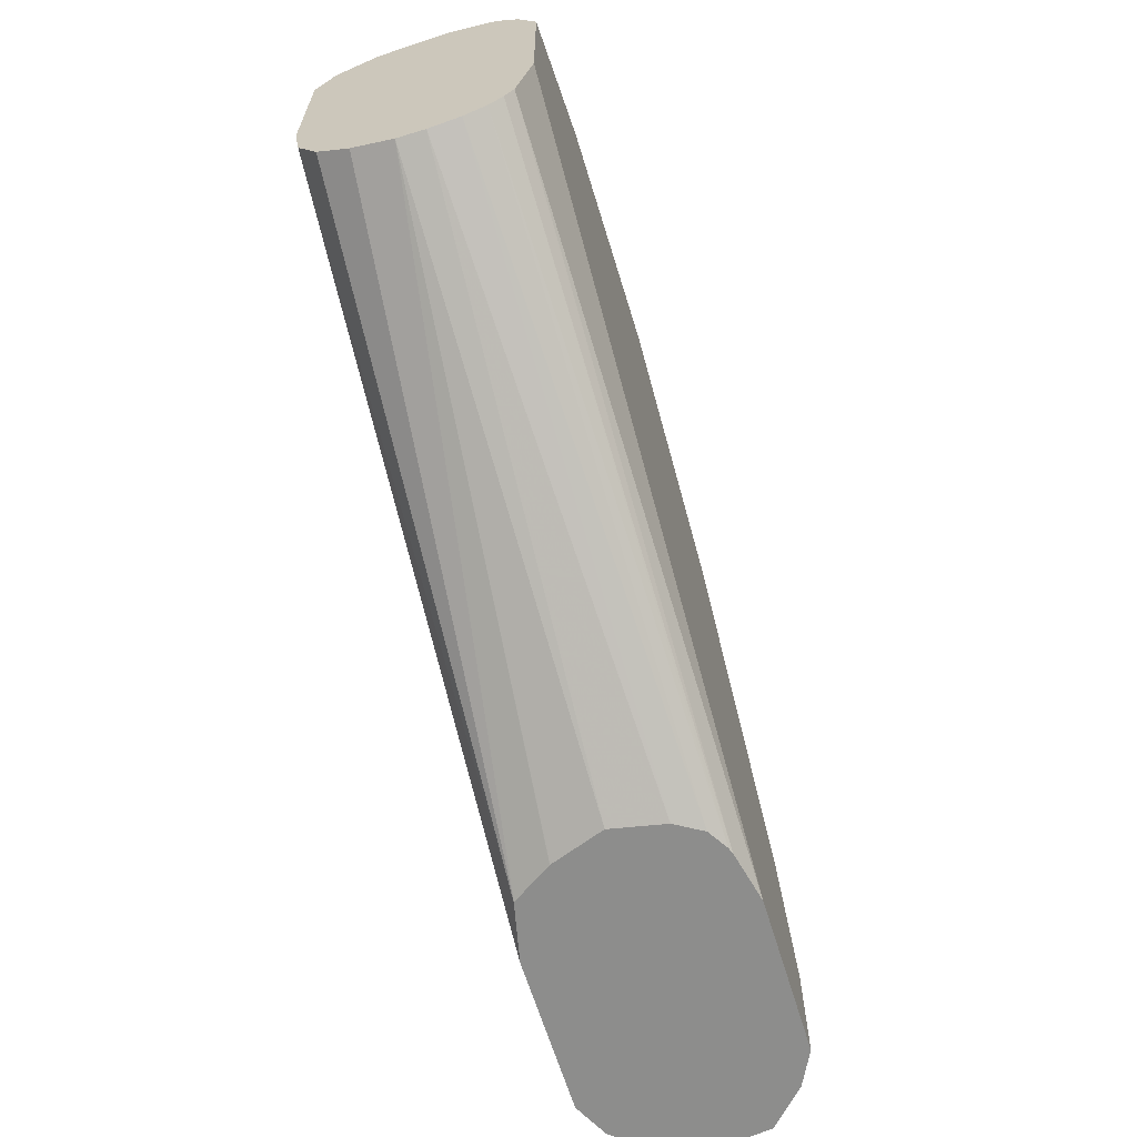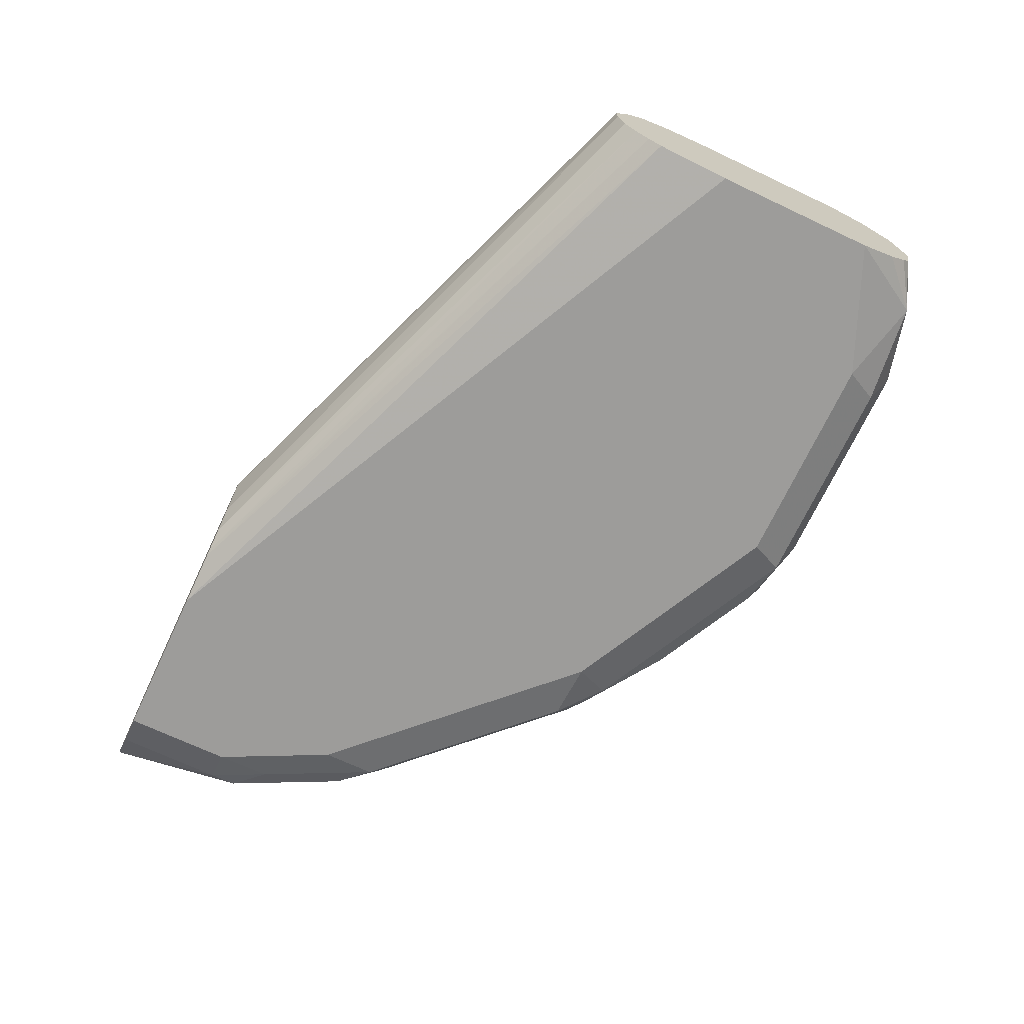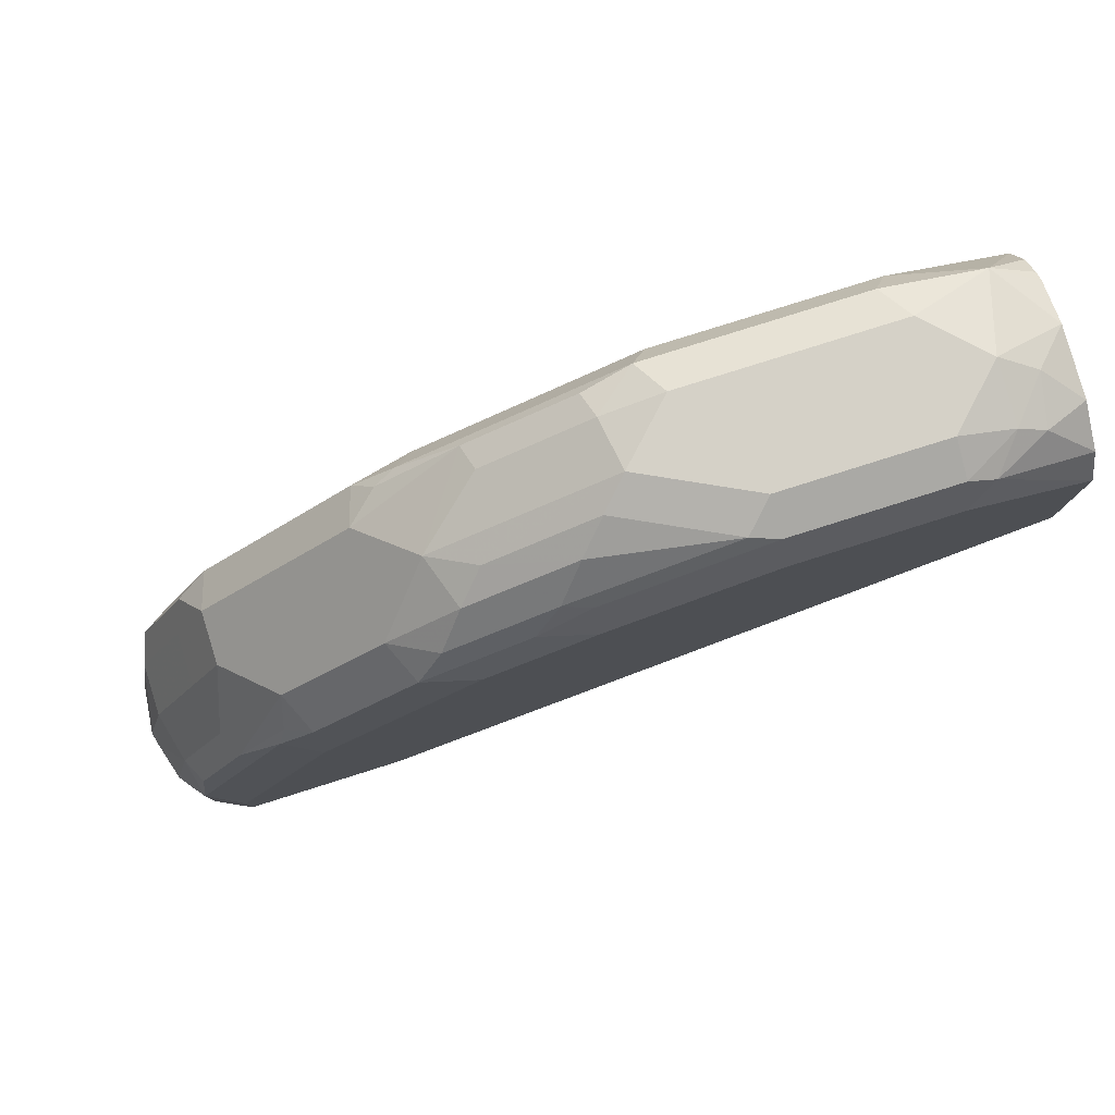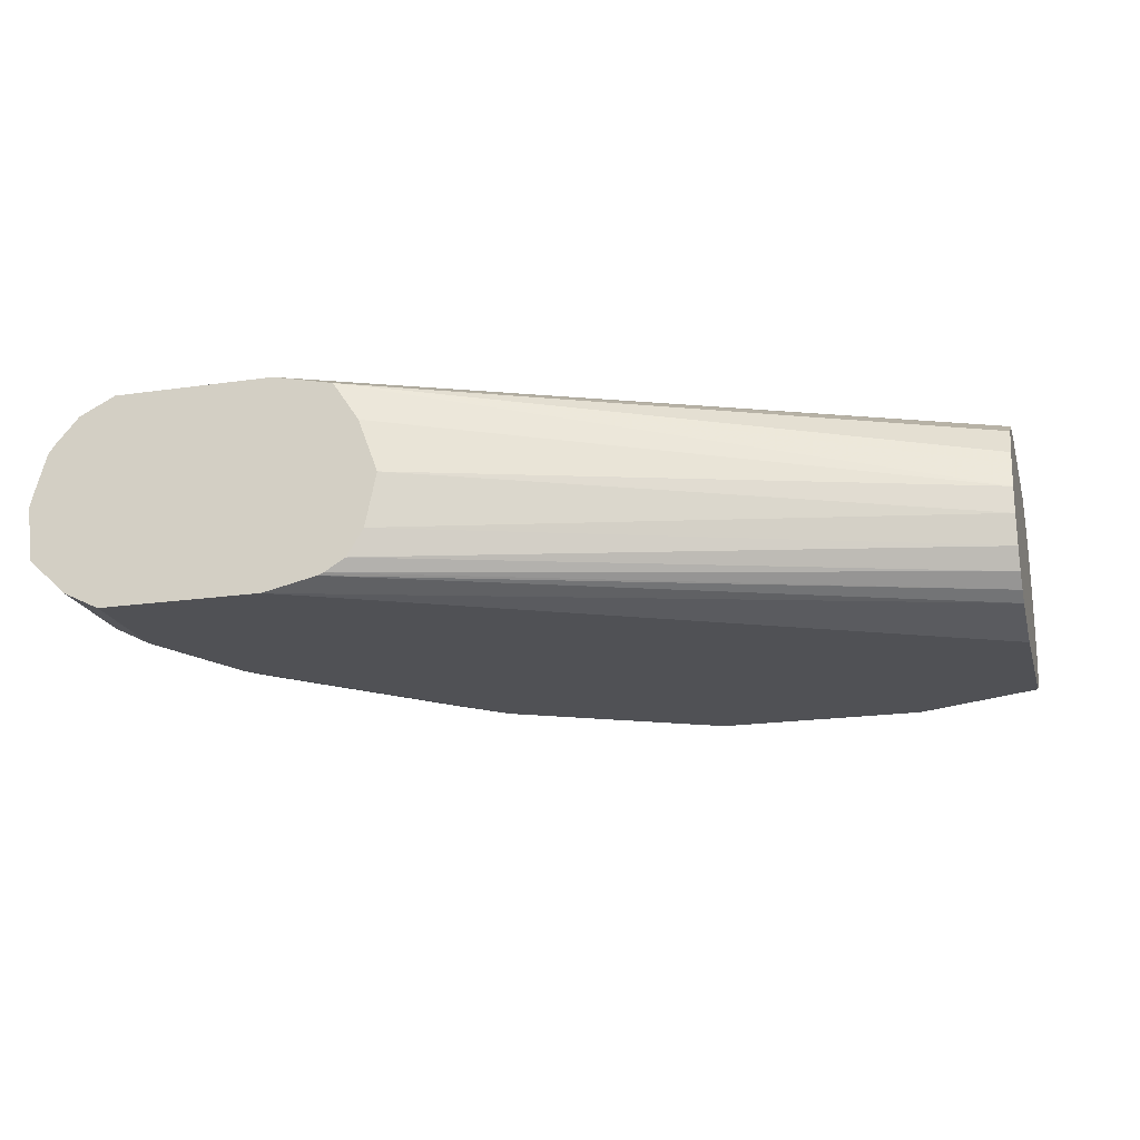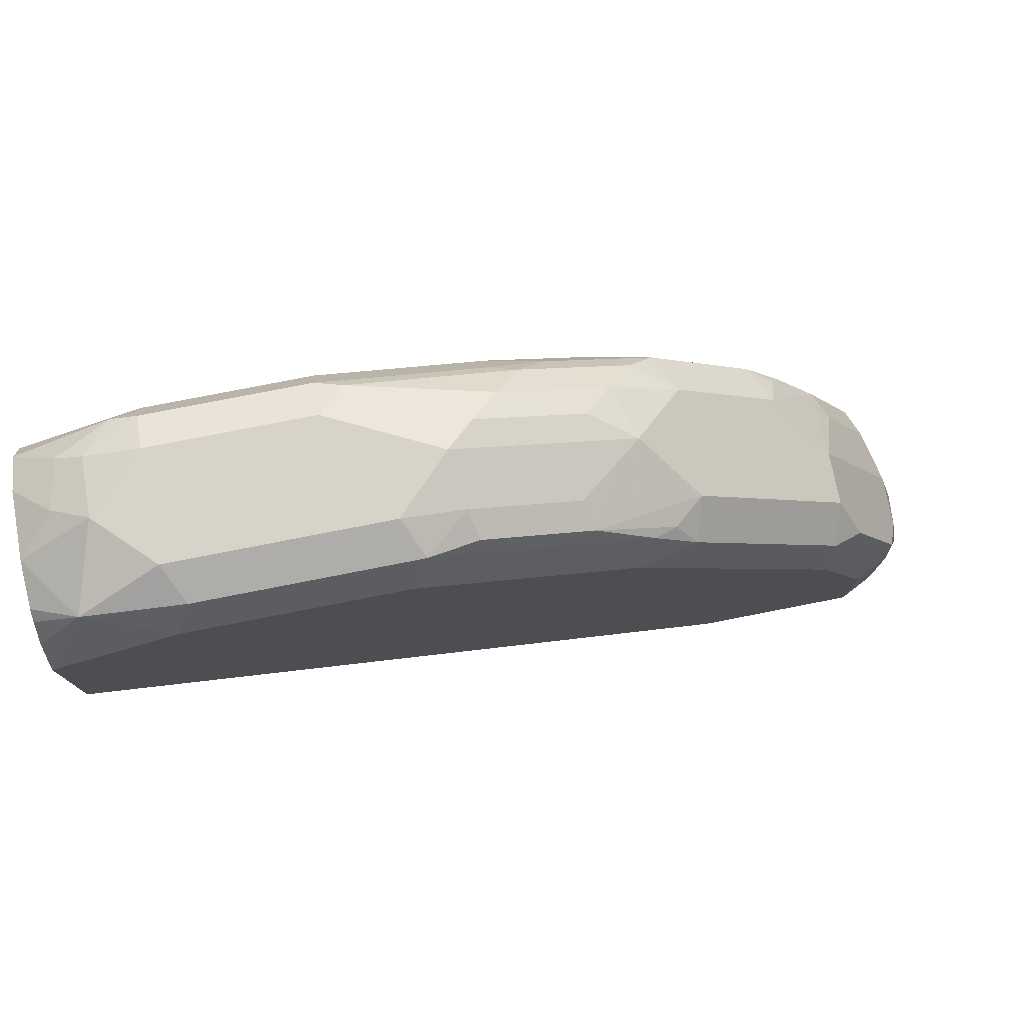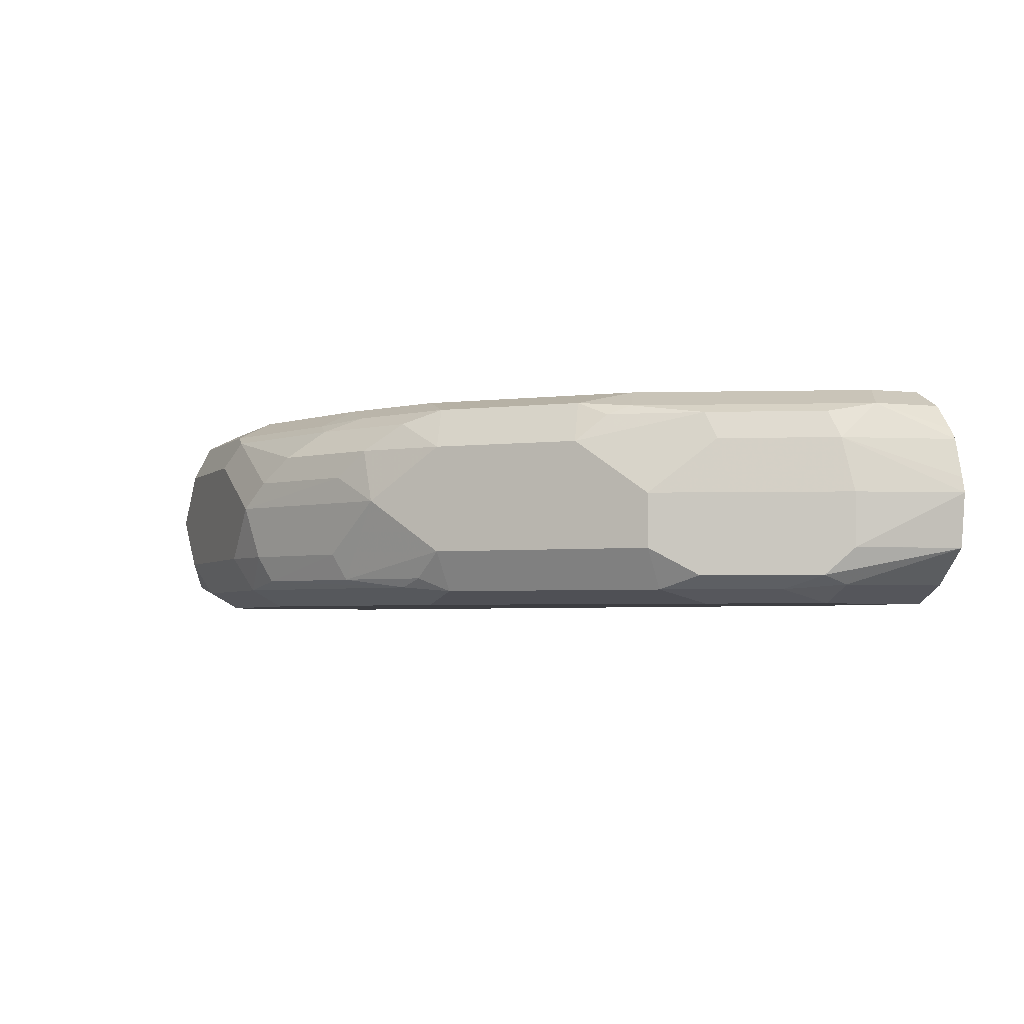
<metadata>
{"format":"obj","ext":"obj","renderer":"f3d","projection":"perspective","resolution":1024,"background":"white","views":[{"elev":-64.4,"azim":107.0,"up":"+Y"},{"elev":-70.3,"azim":64.8,"up":"+Z"},{"elev":79.6,"azim":-17.5,"up":"+Y"},{"elev":-20.2,"azim":14.8,"up":"+Z"},{"elev":77.0,"azim":168.9,"up":"+Y"},{"elev":-3.5,"azim":-111.6,"up":"+Z"}]}
</metadata>
<code>
v -0.8087 0.5157 0
v -0.7999 0.551 0
v -0.7999 0.551 -0.01777
v -0.8065 0.5157 -0.0173
v -0.8074 0.5157 0.004941
v -0.7954 0.5532 0.01777
v -0.7821 0.5866 0
v -0.7954 0.5599 -0.02666
v -0.8064 0.5157 -0.01787
v -0.8065 0.5157 -0.01777
v -0.7821 0.5866 -0.01777
v -0.8038 0.5157 0.01777
v -0.7999 0.5333 0.01777
v -0.7939 0.5392 0.02962
v -0.791 0.5555 0.02666
v -0.7776 0.5888 0.01777
v -0.7702 0.6103 0
v -0.7939 0.551 -0.02962
v -0.7776 0.5955 -0.02666
v -0.7843 0.5688 -0.0311
v -0.7939 0.5157 -0.02962
v -0.7702 0.6103 -0.01777
v -0.8013 0.5157 0.02123
v -0.7939 0.5157 0.02962
v -0.7821 0.5333 0.03555
v -0.7584 0.6103 0.02962
v -0.7732 0.591 0.02666
v -0.7525 0.628 0.01777
v -0.7169 0.6636 0.01777
v -0.7938 0.5157 -0.02968
v -0.7821 0.551 -0.03555
v -0.7665 0.6044 -0.0311
v -0.7169 0.6636 -0.01777
v -0.7821 0.5157 0.03555
v -0.7465 0.6044 0.03555
v -0.7465 0.6243 0.0311
v -0.7554 0.6177 0.02666
v -0.7288 0.6421 0.0311
v -0.711 0.6599 0.0311
v -0.7021 0.671 0.02666
v -0.6932 0.6821 0.01777
v -0.6991 0.6814 0
v -0.7821 0.5157 -0.03555
v -0.7643 0.5866 -0.03555
v -0.7465 0.6044 -0.03555
v -0.7132 0.6577 -0.0311
v -0.6799 0.6843 -0.02666
v -0.7065 0.6666 -0.02666
v -0.7286 0.5157 0.03555
v -0.6932 0.6577 0.03555
v -0.6577 0.6754 0.03555
v -0.6754 0.6777 0.0311
v -0.6665 0.6888 0.02666
v -0.6577 0.6999 0.01777
v -0.6843 0.6888 0.008887
v -0.6777 0.6888 -0.01777
v -0.6399 0.711 0
v -0.7286 0.5157 -0.03555
v -0.6932 0.6577 -0.03555
v -0.6991 0.6695 -0.02962
v -0.6443 0.7021 -0.02666
v -0.7088 0.5157 0.03114
v -0.5095 0.6067 0.03318
v -0.5095 0.6221 0.03555
v -0.6044 0.6932 0.03555
v -0.6044 0.7051 0.02962
v -0.6577 0.6873 0.02962
v -0.6132 0.7065 0.02666
v -0.6488 0.7065 0.008887
v -0.6422 0.7065 -0.01777
v -0.6044 0.711 0.01777
v -0.6221 0.711 -0.01777
v -0.711 0.5157 -0.03163
v -0.5095 0.6221 -0.03555
v -0.5095 0.5984 -0.03036
v -0.6577 0.6754 -0.03555
v -0.6281 0.7051 -0.02962
v -0.7086 0.5157 0.03103
v -0.5095 0.5955 0.02666
v -0.5095 0.6754 0.03555
v -0.5511 0.6932 0.03555
v -0.5511 0.7051 0.02962
v -0.5511 0.711 0.01777
v -0.5511 0.711 -0.01777
v -0.709 0.5157 -0.03085
v -0.5095 0.594 -0.02743
v -0.5095 0.6754 -0.03555
v -0.6221 0.6932 -0.03555
v -0.557 0.7051 -0.02962
v -0.6998 0.5157 0.01793
v -0.5095 0.5836 0.002972
v -0.5095 0.5866 0.01182
v -0.5095 0.5881 0.0163
v -0.5095 0.6873 0.02962
v -0.5421 0.7021 0.0311
v -0.5333 0.7065 0.02
v -0.5333 0.711 0
v -0.5244 0.7021 -0.02666
v -0.7021 0.5157 -0.02666
v -0.5095 0.5895 -0.02297
v -0.5095 0.6814 -0.03257
v -0.5511 0.6932 -0.03555
v -0.6998 0.5157 0.01777
v -0.5095 0.5836 -0.005944
v -0.6931 0.5157 0
v -0.5095 0.6962 0.01629
v -0.5244 0.7021 0.02222
v -0.5214 0.7051 0.005923
v -0.5096 0.6991 -0.005923
v -0.5095 0.6956 -0.02013
v -0.5095 0.6932 -0.02372
v -0.5095 0.6873 -0.02962
v -0.6979 0.5157 -0.01977
v -0.5095 0.5858 -0.0159
v -0.6967 0.5157 -0.01777
v -0.5095 0.6991 -0.005909
f 57 72 70
f 62 78 79
f 61 70 77
f 57 84 72
f 60 77 76
f 58 75 73
f 59 60 76
f 58 74 75
f 62 79 63
f 60 61 77
f 63 79 93
f 63 74 87
f 63 92 91
f 63 91 104
f 63 104 114
f 63 114 100
f 63 100 86
f 63 86 75
f 63 75 74
f 63 87 101
f 63 101 112
f 63 112 111
f 57 97 84
f 63 111 110
f 63 93 92
f 57 83 97
f 47 60 48
f 57 68 71
f 40 54 41
f 41 55 42
f 41 54 55
f 42 56 47
f 42 55 57
f 42 57 56
f 46 48 60
f 46 60 59
f 63 110 116
f 47 56 61
f 47 61 60
f 49 62 63
f 57 71 83
f 49 63 64
f 51 66 67
f 51 67 52
f 52 67 53
f 53 67 66
f 53 66 68
f 53 68 54
f 54 68 69
f 54 69 55
f 55 69 57
f 56 57 70
f 56 70 61
f 57 69 68
f 51 65 66
f 63 116 106
f 78 92 93
f 63 94 80
f 89 98 102
f 90 103 91
f 91 103 105
f 91 105 104
f 94 106 107
f 94 107 95
f 95 107 96
f 96 107 108
f 96 108 97
f 97 108 109
f 97 109 98
f 98 109 110
f 98 110 111
f 98 111 112
f 98 112 101
f 99 100 114
f 99 114 113
f 104 105 115
f 104 115 114
f 106 116 108
f 106 108 107
f 108 116 109
f 109 116 110
f 113 114 115
f 40 53 54
f 87 102 98
f 63 106 94
f 87 98 101
f 85 86 100
f 63 80 64
f 65 81 95
f 65 95 82
f 65 82 66
f 66 71 68
f 66 82 83
f 66 83 71
f 70 72 77
f 72 84 89
f 72 89 77
f 73 75 86
f 73 86 85
f 76 77 88
f 77 89 102
f 77 102 88
f 78 90 91
f 78 91 92
f 78 93 79
f 80 94 95
f 80 95 81
f 82 95 96
f 82 96 83
f 83 96 97
f 84 97 98
f 84 98 89
f 85 100 99
f 39 53 40
f 26 36 37
f 39 51 52
f 2 11 3
f 3 8 9
f 3 9 10
f 3 10 4
f 3 11 19
f 3 19 8
f 5 12 13
f 5 13 6
f 6 13 14
f 6 14 15
f 6 15 27
f 6 27 16
f 7 16 17
f 7 17 22
f 7 22 11
f 8 18 9
f 8 19 32
f 8 32 20
f 8 20 18
f 9 18 21
f 11 22 19
f 12 23 14
f 12 14 13
f 14 23 24
f 14 24 34
f 2 7 11
f 14 34 25
f 2 16 7
f 1 6 2
f 1 2 3
f 1 3 4
f 1 4 10
f 1 10 9
f 1 9 21
f 1 21 30
f 1 30 43
f 1 43 58
f 1 58 73
f 1 73 85
f 1 85 99
f 1 99 113
f 1 113 115
f 39 52 53
f 1 105 103
f 1 103 90
f 1 90 78
f 1 78 62
f 1 62 49
f 1 49 34
f 1 34 24
f 1 24 23
f 1 23 12
f 1 12 5
f 1 5 6
f 2 6 16
f 14 25 35
f 1 115 105
f 14 26 27
f 28 38 29
f 29 38 39
f 29 39 40
f 29 40 41
f 29 41 42
f 30 31 43
f 31 44 45
f 31 45 59
f 31 59 76
f 31 76 88
f 31 88 102
f 31 102 87
f 31 87 74
f 31 74 58
f 31 58 43
f 32 45 44
f 32 46 59
f 32 59 45
f 33 47 48
f 33 48 46
f 35 38 36
f 35 50 39
f 35 39 38
f 39 50 51
f 14 35 26
f 28 36 38
f 28 37 36
f 33 42 47
f 26 37 27
f 14 27 15
f 27 37 28
f 16 27 17
f 17 27 28
f 17 28 29
f 17 42 33
f 17 33 22
f 18 30 21
f 18 20 31
f 18 31 30
f 19 22 32
f 20 32 44
f 17 29 42
f 22 33 46
f 20 44 31
f 25 50 35
f 26 35 36
f 25 65 51
f 25 81 65
f 25 51 50
f 25 64 80
f 25 49 64
f 25 34 49
f 22 46 32
f 25 80 81

</code>
